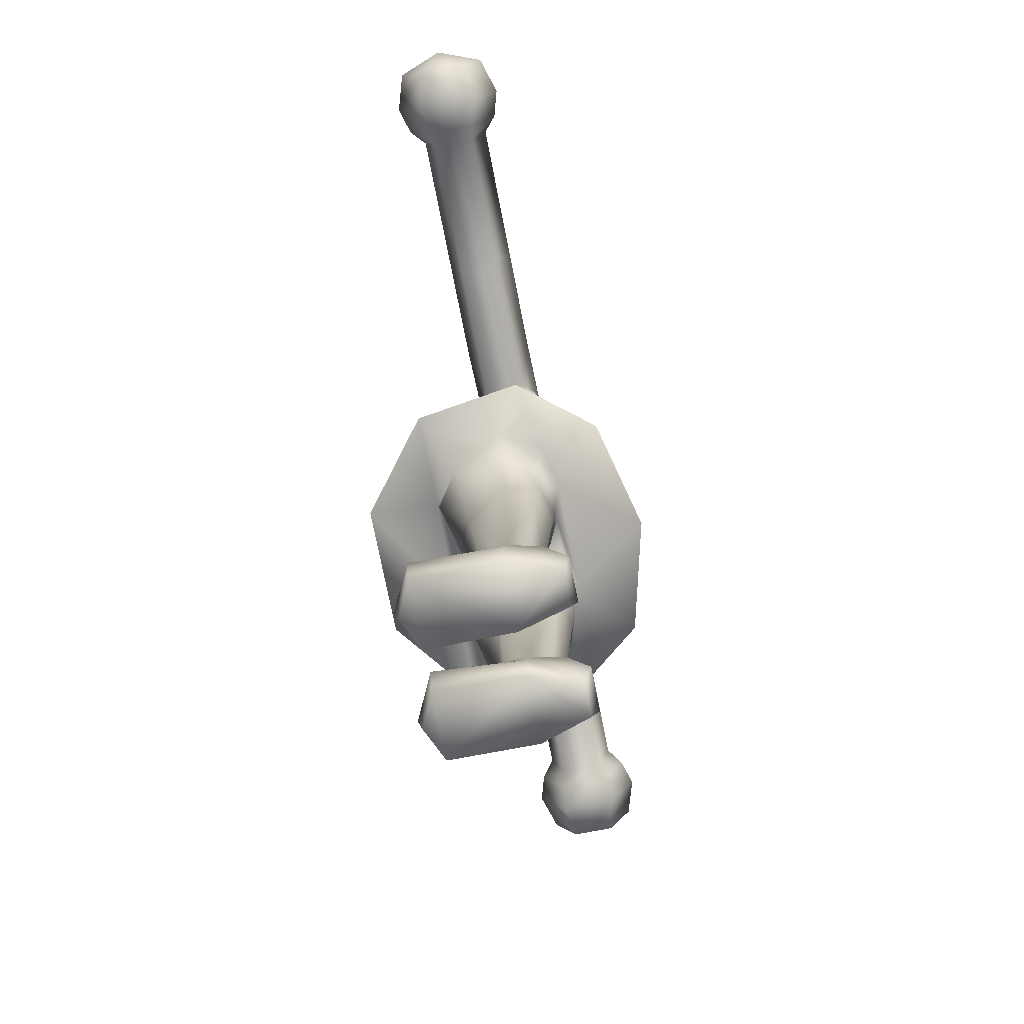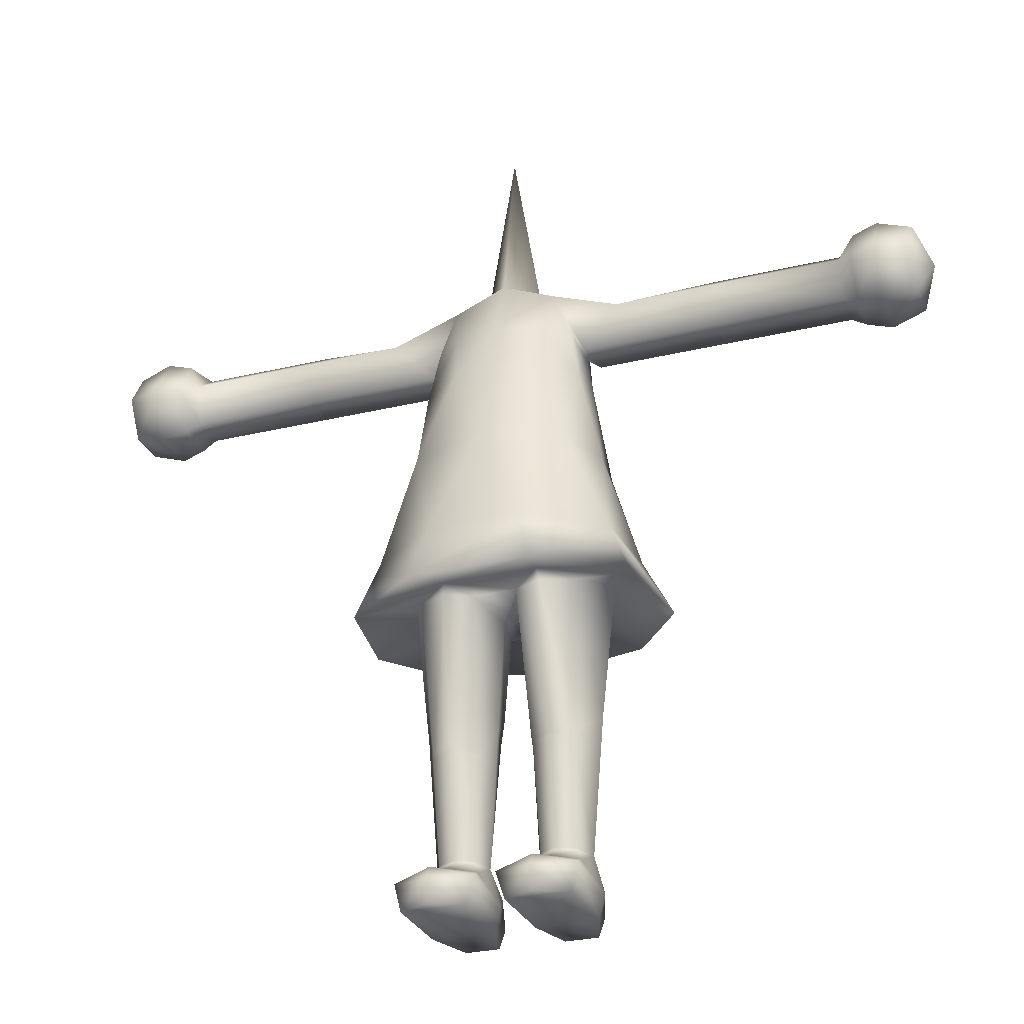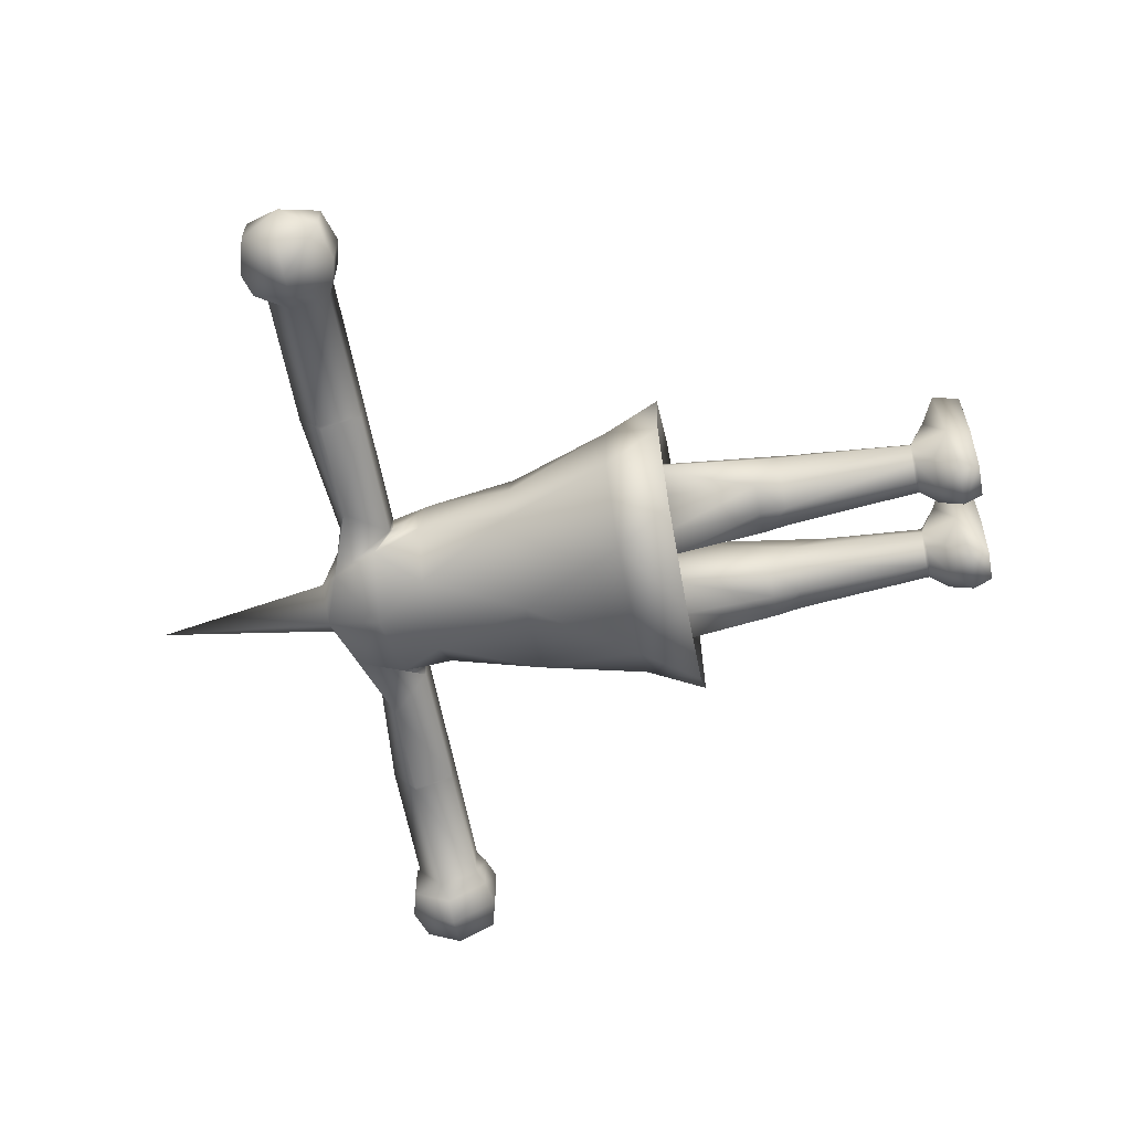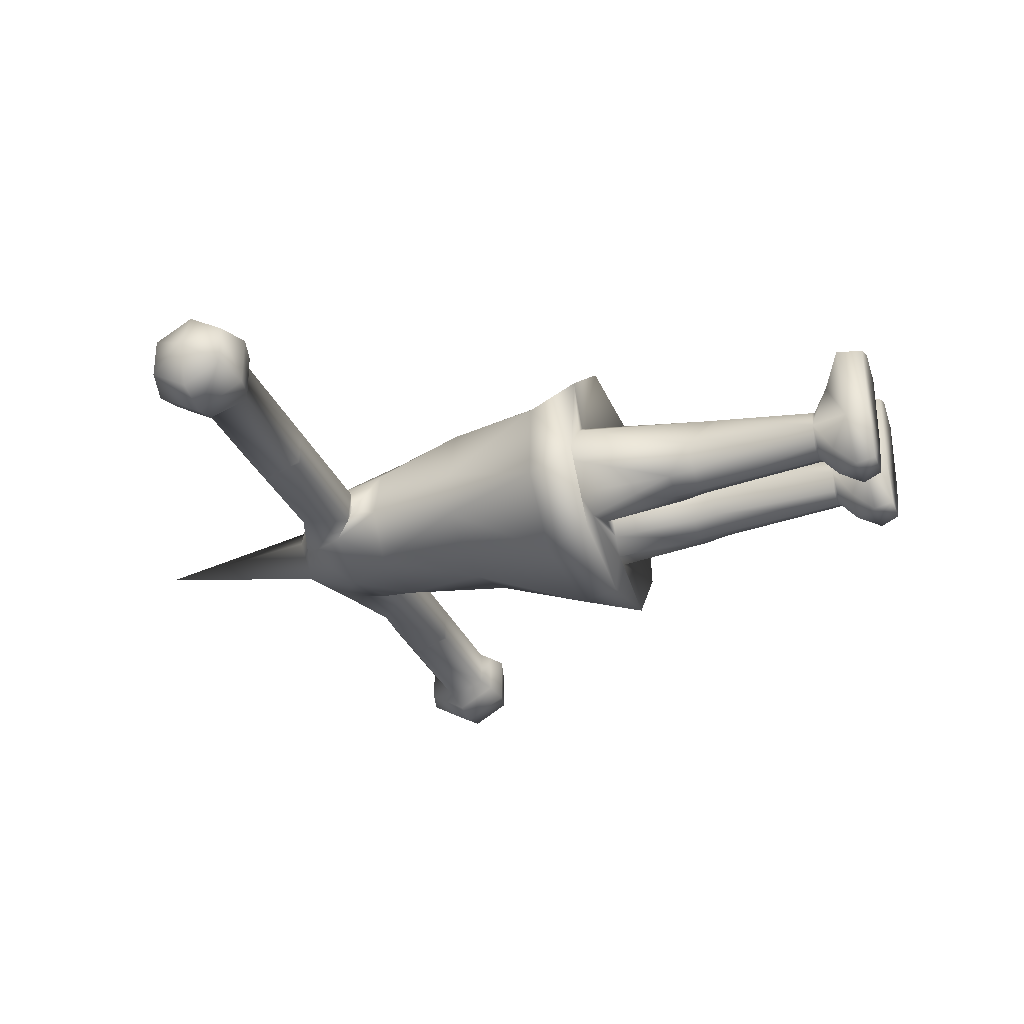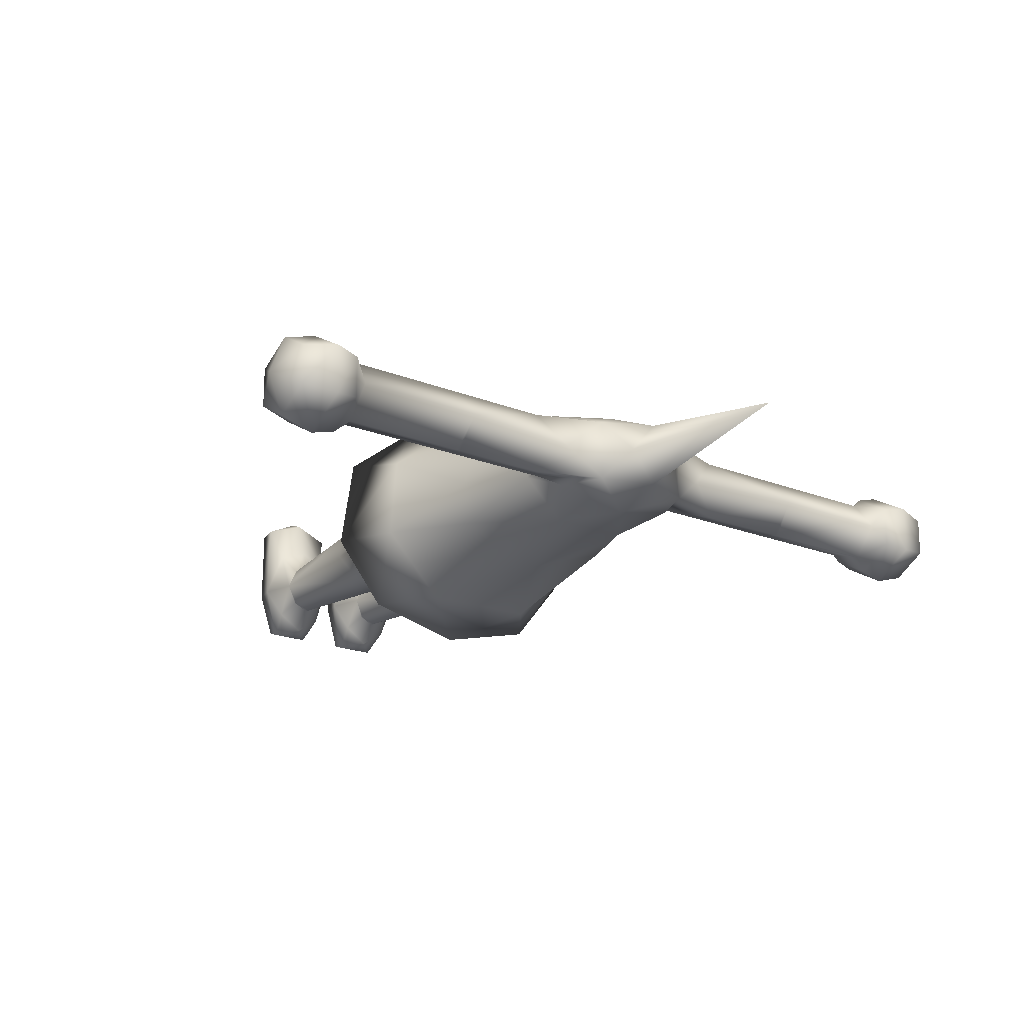
<metadata>
{"format":"obj","ext":"obj","renderer":"f3d","projection":"perspective","resolution":1024,"background":"white","views":[{"elev":-74.0,"azim":101.1,"up":"+Y"},{"elev":-28.7,"azim":19.9,"up":"+Y"},{"elev":-61.1,"azim":-79.4,"up":"+Z"},{"elev":-30.9,"azim":-70.4,"up":"+Z"},{"elev":-19.9,"azim":143.4,"up":"+Z"}]}
</metadata>
<code>
v 0 0.351 -0.1419
v 0.0557 0.3614 -0.06209
v -0.0557 0.3614 -0.06209
v -0.1153 0.351 -0.1136
v -0.09704 0.3676 -0.0512
v -0.1758 0.351 -0.03855
v -0.1172 0.3809 -0.01016
v -0.1596 0.351 0.06975
v -0.08998 0.3676 0.04515
v -0.054 0.3745 0.07162
v -0.06693 0.351 0.1419
v 0.06693 0.351 0.1419
v 0.054 0.3745 0.07162
v 0.1596 0.351 0.06975
v 0.08998 0.3676 0.04515
v 0.1172 0.3809 -0.01016
v 0.1758 0.351 -0.03855
v 0.09704 0.3676 -0.0512
v 0.1153 0.351 -0.1136
v 0.0692 0.4168 -0.1113
v 0.1413 0.4168 -0.03735
v 0.1345 0.4168 0.0595
v 0.05348 0.4168 0.1224
v -0.05348 0.4168 0.1224
v -0.1345 0.4168 0.0595
v -0.0852 0.5374 0.07547
v 0 0.5374 0.1007
v 0.0852 0.5374 0.07547
v 0.04067 0.6319 0.07881
v 0.09147 0.6388 0.03213
v 0.1093 0.5374 0.00247
v 0.1037 0.5374 -0.05131
v 0 0.5374 -0.08824
v -0.0692 0.4168 -0.1092
v -0.1037 0.5374 -0.05131
v -0.1413 0.4168 -0.03735
v -0.1093 0.5374 0.00247
v -0.09198 0.647 -0.02103
v -0.04631 0.6506 -0.06752
v -0.08158 0.7015 -0.04479
v -0.08896 0.68 -0.01016
v -0.09942 0.68 -0.03121
v -0.09381 0.68 0.01224
v -0.0798 0.7017 0.02542
v -0.06019 0.753 0.02584
v -0.1377 0.7245 0.02584
v -0.1023 0.7399 -0.01016
v -0.06023 0.753 -0.04616
v -0.1377 0.7245 -0.04616
v -0.2481 0.753 -0.01016
v -0.2486 0.7244 -0.04616
v -0.2484 0.68 -0.03121
v 0 0.7122 -0.06526
v 0 0.7746 -0.04812
v -0.03233 0.7777 -0.01023
v 0 0.7777 0.02767
v 0 0.9803 -0.01022
v 0.03233 0.7777 -0.01023
v 0.06019 0.753 0.02584
v 0.06023 0.753 -0.04616
v 0.08158 0.7015 -0.04479
v 0.04631 0.6506 -0.06752
v 0.09198 0.647 -0.02103
v 0.08896 0.68 -0.01016
v 0.09942 0.68 -0.03121
v 0.1377 0.7245 -0.04616
v 0.1023 0.7399 -0.01016
v 0.1377 0.7245 0.02584
v 0.2481 0.753 -0.01016
v 0.2486 0.7244 -0.04616
v 0.2525 0.7244 -0.04616
v 0.3979 0.753 -0.01016
v 0.398 0.7244 -0.04616
v 0.398 0.68 -0.03121
v 0.2518 0.68 -0.03121
v 0.3979 0.68 0.01224
v 0.2481 0.68 0.01224
v 0.2536 0.7244 0.02584
v 0.398 0.7246 0.02584
v 0.2156 0.7244 0.02584
v 0.09381 0.68 0.01224
v 0.0798 0.7017 0.02542
v -0.09147 0.6388 0.03213
v -0.05015 0.6988 0.05113
v 0 0.6968 0.06369
v -0.04067 0.6319 0.07881
v 0.05015 0.6988 0.05113
v -0.4149 0.7619 0.01415
v -0.398 0.7246 0.02584
v -0.3979 0.753 -0.01016
v -0.4149 0.7619 -0.03447
v -0.4433 0.7693 -0.03842
v -0.4433 0.7693 0.0181
v -0.482 0.7587 -0.03272
v -0.482 0.7587 0.0124
v -0.5 0.7167 -0.01016
v -0.482 0.7167 -0.05676
v -0.482 0.6748 -0.03272
v -0.482 0.6748 0.0124
v -0.482 0.7167 0.03645
v -0.4433 0.7167 0.04822
v -0.4433 0.6642 0.0181
v -0.4433 0.6642 -0.03842
v -0.4433 0.7167 -0.06854
v -0.4149 0.7167 -0.06037
v -0.415 0.6715 -0.03447
v -0.398 0.68 -0.03121
v -0.398 0.7244 -0.04616
v -0.415 0.6715 0.01415
v -0.3979 0.68 0.01224
v -0.4149 0.7167 0.04005
v -0.2536 0.7244 0.02584
v -0.2481 0.68 0.01224
v -0.2156 0.7244 0.02584
v -0.2525 0.7244 -0.04616
v -0.2518 0.68 -0.03121
v 0.4149 0.7619 0.01415
v 0.4149 0.7619 -0.03447
v 0.4433 0.7693 -0.03842
v 0.4433 0.7693 0.0181
v 0.482 0.7587 -0.03272
v 0.482 0.7587 0.0124
v 0.5 0.7167 -0.01016
v 0.482 0.7167 -0.05676
v 0.482 0.6748 -0.03272
v 0.482 0.6748 0.0124
v 0.482 0.7167 0.03645
v 0.4433 0.7167 0.04822
v 0.4433 0.6642 0.0181
v 0.4433 0.6642 -0.03842
v 0.4433 0.7167 -0.06854
v 0.4149 0.7167 -0.06037
v 0.415 0.6715 -0.03447
v 0.415 0.6715 0.01415
v 0.4149 0.7167 0.04005
v 0.2484 0.68 -0.03121
v -0.02521 0.3607 0.05707
v -0.01374 0.3582 -0.01383
v 0.02521 0.3607 0.05707
v 0.0557 0.3617 0.06859
v 0.0557 0.1953 0.0433
v 0.02983 0.1953 0.02024
v 0.0557 0.1887 0.04205
v 0.03071 0.1887 0.01921
v 0.0557 0.07138 0.02416
v 0.0802 0.1887 0.02747
v 0.07991 0.1953 0.02828
v 0.1001 0.2255 -0.01016
v 0.08751 0.06976 -0.01016
v 0.07621 0.07138 0.01457
v 0.07548 0.06817 0.01483
v 0.0557 0.06817 0.0236
v 0.03773 0.06817 0.01483
v 0.03702 0.07138 0.01457
v 0.02793 0.06976 -0.01016
v 0.01374 0.3582 -0.01383
v -0.02016 0.3553 -0.05298
v 0.02016 0.3553 -0.05298
v -0.0557 0.2525 -0.05573
v -0.08722 0.2525 -0.0457
v -0.1001 0.2255 -0.01016
v -0.07991 0.1953 0.02828
v -0.0557 0.3617 0.06859
v -0.0557 0.1953 0.0433
v -0.02983 0.1953 0.02024
v -0.01967 0.2255 -0.01016
v -0.03071 0.1887 0.01921
v -0.02793 0.06976 -0.01016
v -0.03702 0.07138 0.01457
v -0.03773 0.06817 0.01483
v -0.0557 0.07138 0.02416
v -0.0557 0.06817 0.0236
v -0.07548 0.06817 0.01483
v -0.07621 0.07138 0.01457
v -0.08751 0.06976 -0.01016
v -0.0802 0.1887 0.02747
v -0.0557 0.1887 0.04205
v -0.08462 0.2224 -0.04145
v -0.07616 0.07138 -0.03274
v -0.07548 0.06814 -0.03349
v -0.08544 0.04801 -0.04702
v -0.09867 0.02701 -0.01016
v -0.08856 0.04975 0.03781
v -0.0563 0.05394 0.04936
v -0.0557 0.03958 0.09504
v -0.02457 0.04975 0.03781
v -0.02537 0.2525 -0.0457
v -0.0557 0.2224 -0.05301
v -0.02779 0.2224 -0.04145
v -0.0557 0.07138 -0.04148
v -0.03702 0.07138 -0.03274
v -0.03773 0.06814 -0.03349
v -0.02759 0.04801 -0.04702
v -0.01609 0.02701 -0.01016
v -0.01147 0.0309 0.08135
v -0.02206 0 -0.01016
v -0.03695 0 -0.06269
v -0.03284 0.02225 -0.0702
v -0.0557 0.04801 -0.066
v -0.0557 0.06814 -0.04225
v -0.0557 0.02225 0.1027
v -0.02158 0 0.08121
v -0.0557 0 0.09749
v -0.09155 0 0.08124
v -0.09913 0.0309 0.08135
v -0.09206 0 -0.01016
v -0.07435 0 -0.06269
v -0.07882 0.02225 -0.0702
v 0.0557 0.2525 -0.05573
v 0.08722 0.2525 -0.0457
v 0.08462 0.2224 -0.04145
v 0.0557 0.2224 -0.05301
v 0.0557 0.07138 -0.04148
v 0.07616 0.07138 -0.03274
v 0.07548 0.06814 -0.03349
v 0.01967 0.2255 -0.01016
v 0.02537 0.2525 -0.0457
v 0.02779 0.2224 -0.04145
v 0.03702 0.07138 -0.03274
v 0.03773 0.06814 -0.03349
v 0.0557 0.06814 -0.04225
v 0.0557 0.04801 -0.066
v 0.08856 0.04975 0.03781
v 0.09867 0.02701 -0.01016
v 0.0563 0.05394 0.04936
v 0.0557 0.03958 0.09504
v 0.02457 0.04975 0.03781
v 0.08544 0.04801 -0.04702
v 0.07882 0.02225 -0.0702
v 0.07435 0 -0.06269
v 0.03284 0.02225 -0.0702
v 0.02759 0.04801 -0.04702
v 0.01609 0.02701 -0.01016
v 0.01147 0.0309 0.08135
v 0.02206 0 -0.01016
v 0.03695 0 -0.06269
v 0.09206 0 -0.01016
v 0.09155 0 0.08124
v 0.09913 0.0309 0.08135
v 0.0557 0.02225 0.1027
v 0.0557 0 0.09749
v 0.02158 0 0.08121
g 16229_t.obj/AnonymousMesh0
f 1 2 3
f 1 3 4
f 4 3 5
f 4 5 6
f 6 5 7
f 7 8 6
f 9 8 7
f 8 9 10
f 8 10 11
f 10 12 11
f 13 12 10
f 14 12 13
f 14 13 15
f 15 16 14
f 14 16 17
f 17 16 18
f 1 19 2
f 17 18 19
f 2 19 18
f 19 1 20
f 21 19 20
f 17 19 21
f 22 17 21
f 14 17 22
f 14 22 12
f 12 22 23
f 12 23 11
f 11 23 24
f 24 25 11
f 24 26 25
f 27 26 24
f 27 24 23
f 27 23 28
f 23 22 28
f 28 29 27
f 30 29 28
f 28 22 31
f 31 30 28
f 31 22 21
f 32 31 21
f 32 21 20
f 20 33 32
f 20 1 34
f 33 20 34
f 34 35 33
f 35 34 36
f 26 37 25
f 35 36 37
f 37 36 25
f 35 37 38
f 33 35 39
f 39 35 38
f 40 39 38
f 40 38 41
f 42 40 41
f 43 42 41
f 43 41 44
f 45 43 44
f 45 46 43
f 47 46 45
f 42 48 40
f 47 45 48
f 47 48 49
f 42 49 48
f 49 50 47
f 50 46 47
f 51 50 49
f 42 52 49
f 49 52 51
f 48 53 40
f 40 53 39
f 48 54 53
f 55 54 48
f 55 48 45
f 55 45 56
f 56 57 55
f 55 57 54
f 58 54 57
f 56 58 57
f 58 56 59
f 60 53 54
f 60 58 59
f 60 54 58
f 53 60 61
f 53 62 39
f 62 33 39
f 61 62 53
f 33 62 32
f 62 63 32
f 32 63 31
f 63 30 31
f 61 63 62
f 64 30 63
f 61 64 63
f 65 64 61
f 60 65 61
f 60 66 65
f 67 60 59
f 67 66 60
f 67 59 68
f 69 66 67
f 67 68 69
f 70 66 69
f 69 71 70
f 72 71 69
f 73 71 72
f 74 71 73
f 71 75 70
f 75 71 74
f 76 75 74
f 77 75 76
f 76 78 77
f 69 78 72
f 72 78 79
f 79 78 76
f 78 69 80
f 77 78 80
f 68 77 80
f 69 68 80
f 81 77 68
f 81 65 77
f 81 64 65
f 81 68 59
f 81 82 64
f 81 59 82
f 4 34 1
f 34 4 36
f 36 4 6
f 36 6 25
f 37 26 83
f 38 37 83
f 41 38 83
f 44 41 83
f 45 44 84
f 44 83 84
f 84 85 45
f 56 85 59
f 45 85 56
f 26 27 86
f 83 26 86
f 83 86 84
f 86 85 84
f 85 86 29
f 29 86 27
f 29 87 85
f 30 87 29
f 59 85 87
f 59 87 82
f 82 30 64
f 82 87 30
f 25 6 8
f 11 25 8
f 88 89 90
f 88 90 91
f 92 88 91
f 93 88 92
f 94 93 92
f 95 93 94
f 96 95 94
f 96 94 97
f 96 97 98
f 96 98 99
f 96 100 95
f 96 99 100
f 101 88 93
f 100 101 95
f 99 101 100
f 95 101 93
f 102 101 99
f 98 103 99
f 99 103 102
f 92 91 104
f 94 104 97
f 92 104 94
f 98 104 103
f 97 104 98
f 104 91 105
f 105 106 104
f 104 106 103
f 103 106 102
f 105 107 106
f 91 90 108
f 91 108 105
f 108 107 105
f 102 106 109
f 102 109 101
f 106 107 109
f 109 107 110
f 109 110 111
f 101 109 111
f 111 88 101
f 111 89 88
f 111 110 89
f 90 112 50
f 89 112 90
f 89 110 112
f 42 113 52
f 46 113 43
f 112 110 113
f 43 113 42
f 112 114 50
f 114 46 50
f 113 114 112
f 114 113 46
f 50 51 115
f 115 90 50
f 108 90 115
f 108 115 107
f 115 51 116
f 107 116 110
f 110 116 113
f 116 52 113
f 116 51 52
f 107 115 116
f 117 72 79
f 117 118 72
f 117 119 118
f 120 119 117
f 120 121 119
f 122 121 120
f 123 121 122
f 123 124 121
f 123 125 124
f 123 126 125
f 123 127 126
f 123 122 127
f 128 122 120
f 127 128 126
f 120 117 128
f 127 122 128
f 126 128 129
f 125 126 130
f 130 126 129
f 124 131 121
f 121 131 119
f 131 125 130
f 119 131 118
f 124 125 131
f 118 131 132
f 118 132 73
f 118 73 72
f 132 74 73
f 133 74 132
f 130 129 133
f 131 133 132
f 130 133 131
f 133 129 134
f 129 128 134
f 133 134 74
f 74 134 76
f 135 117 79
f 134 135 76
f 134 128 135
f 76 135 79
f 128 117 135
f 65 66 136
f 136 66 70
f 70 75 136
f 75 77 136
f 77 65 136
f 137 138 139
f 139 10 137
f 13 10 139
f 139 140 13
f 139 141 140
f 142 141 139
f 142 143 141
f 144 143 142
f 143 144 145
f 143 145 146
f 147 143 146
f 141 143 147
f 147 140 141
f 15 140 147
f 13 140 15
f 147 148 15
f 147 146 148
f 149 148 146
f 150 149 146
f 146 145 150
f 151 149 150
f 145 151 150
f 152 151 145
f 145 153 152
f 154 153 145
f 145 144 154
f 154 144 155
f 154 155 153
f 156 139 138
f 157 156 138
f 157 158 156
f 3 158 157
f 3 157 159
f 160 3 159
f 5 3 160
f 5 160 7
f 7 160 161
f 7 161 9
f 9 161 162
f 137 10 163
f 9 162 163
f 10 9 163
f 163 162 164
f 164 137 163
f 165 137 164
f 137 166 138
f 165 166 137
f 166 165 167
f 168 166 167
f 168 167 169
f 170 168 169
f 171 170 169
f 167 171 169
f 172 170 171
f 171 173 172
f 174 173 171
f 174 175 173
f 161 175 176
f 176 175 174
f 174 171 176
f 162 161 176
f 176 177 162
f 162 177 164
f 164 177 165
f 165 177 167
f 177 171 167
f 176 171 177
f 178 175 161
f 160 178 161
f 179 175 178
f 175 179 180
f 181 175 180
f 182 175 181
f 183 175 182
f 183 173 175
f 184 172 173
f 183 184 173
f 172 184 170
f 184 183 185
f 184 185 186
f 184 186 170
f 168 170 186
f 157 138 187
f 159 157 187
f 187 138 166
f 188 179 178
f 187 188 159
f 160 188 178
f 159 188 160
f 168 189 166
f 189 187 166
f 189 188 187
f 189 190 188
f 179 190 180
f 190 179 188
f 191 189 168
f 191 190 189
f 191 192 190
f 192 191 168
f 168 193 192
f 194 168 186
f 194 193 168
f 195 194 186
f 186 185 195
f 194 195 196
f 197 194 196
f 198 193 194
f 198 194 197
f 193 199 192
f 180 199 181
f 193 198 199
f 190 192 200
f 180 190 200
f 200 199 180
f 192 199 200
f 195 185 201
f 201 202 195
f 196 195 202
f 203 202 201
f 204 196 202
f 201 204 203
f 204 202 203
f 205 183 182
f 205 204 201
f 205 185 183
f 201 185 205
f 205 206 204
f 182 206 205
f 206 196 204
f 197 196 207
f 207 196 206
f 207 198 197
f 182 207 206
f 182 181 208
f 208 207 182
f 208 181 199
f 198 207 208
f 208 199 198
f 2 158 3
f 2 209 158
f 2 210 209
f 18 210 2
f 16 210 18
f 148 210 16
f 15 148 16
f 210 148 211
f 148 149 211
f 212 210 211
f 209 210 212
f 211 213 212
f 211 149 214
f 214 213 211
f 214 149 215
f 214 215 213
f 142 216 144
f 142 139 216
f 216 139 156
f 144 216 155
f 158 209 217
f 217 156 158
f 216 156 217
f 209 212 217
f 217 212 218
f 218 216 217
f 218 155 216
f 213 218 212
f 219 155 218
f 219 218 213
f 219 213 220
f 220 155 219
f 220 213 221
f 213 215 221
f 222 220 221
f 215 222 221
f 223 149 151
f 223 224 149
f 223 151 225
f 152 153 225
f 225 151 152
f 225 226 223
f 225 153 227
f 225 227 226
f 155 227 153
f 149 228 215
f 224 228 149
f 228 222 215
f 228 229 222
f 229 228 224
f 229 224 230
f 229 231 222
f 229 230 231
f 220 232 155
f 231 232 222
f 232 220 222
f 155 232 233
f 233 232 231
f 233 227 155
f 234 226 227
f 234 227 233
f 233 235 234
f 230 236 231
f 233 236 235
f 231 236 233
f 236 230 235
f 235 230 237
f 230 224 237
f 238 235 237
f 239 224 223
f 224 239 237
f 237 239 238
f 223 226 239
f 240 226 234
f 239 226 240
f 239 240 238
f 240 241 238
f 240 242 241
f 240 234 242
f 238 241 242
f 242 235 238
f 234 235 242

</code>
